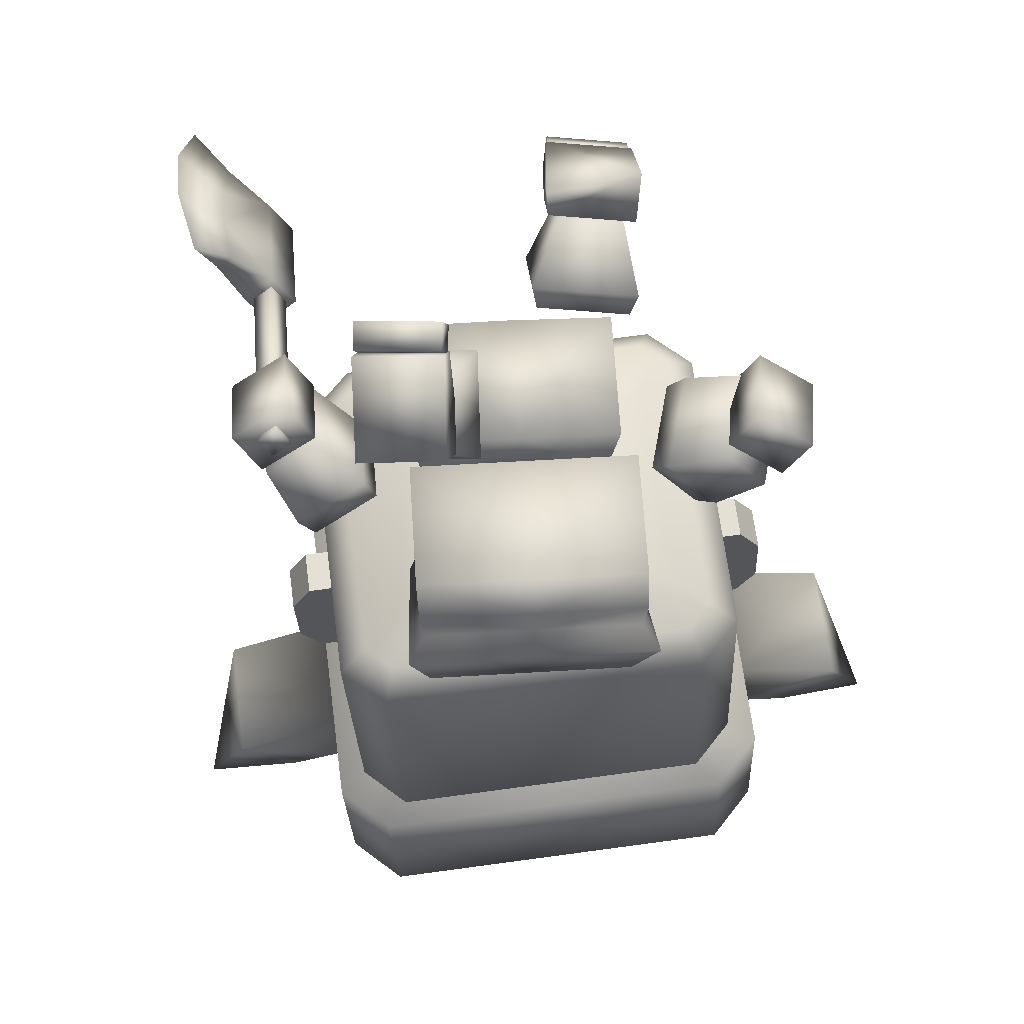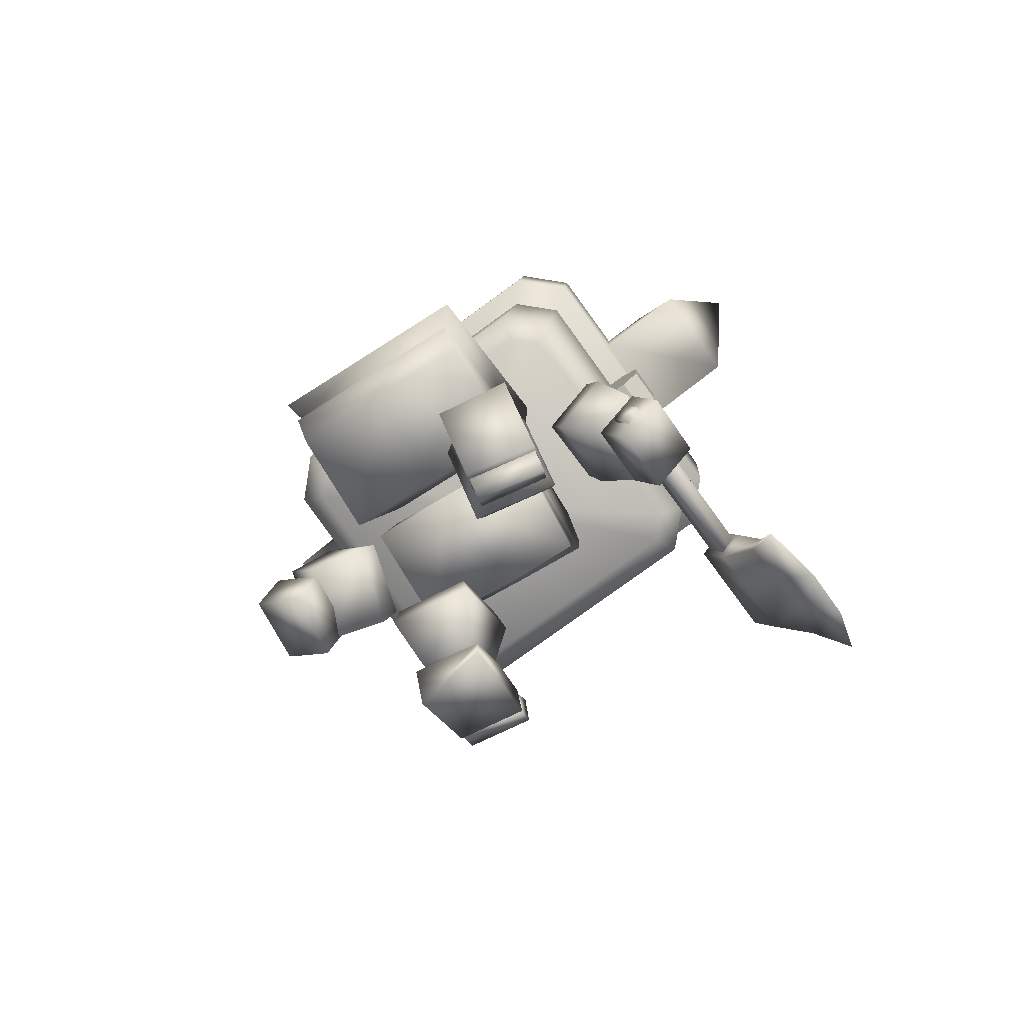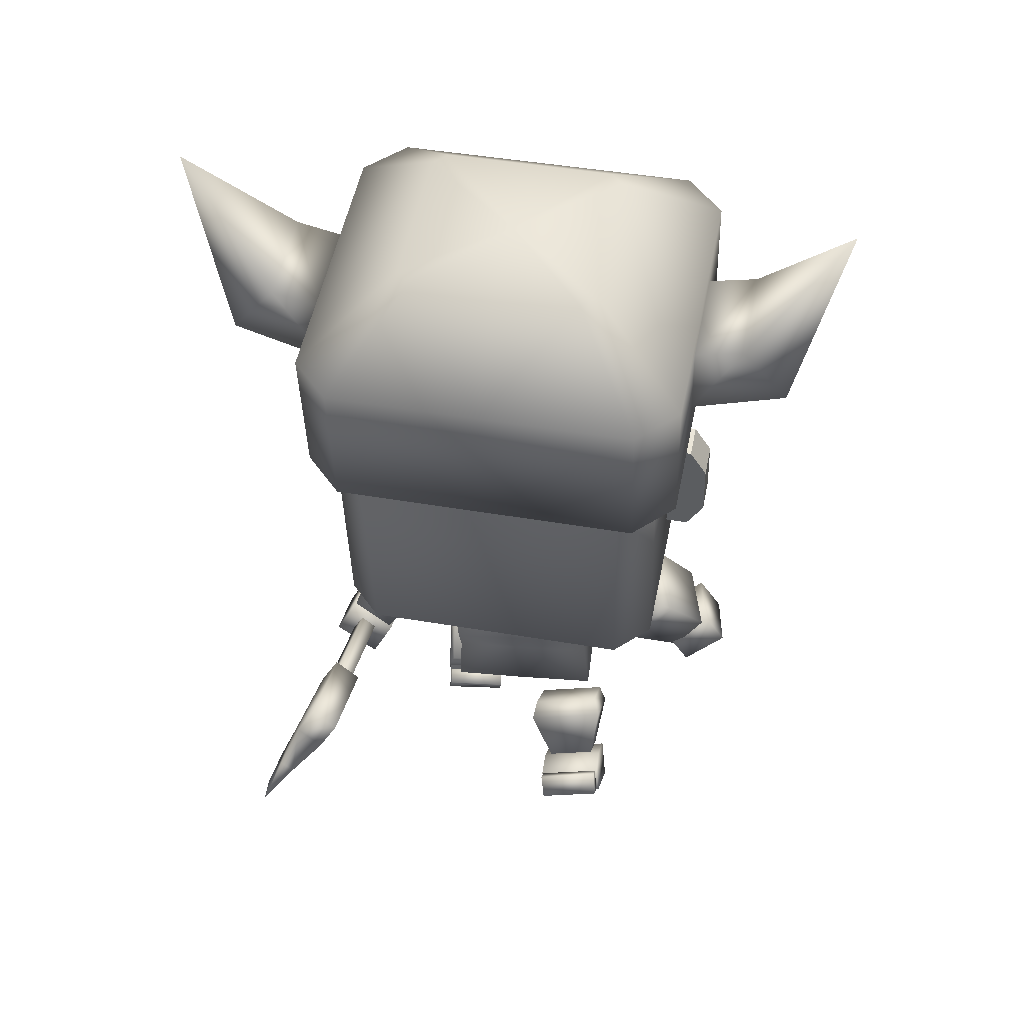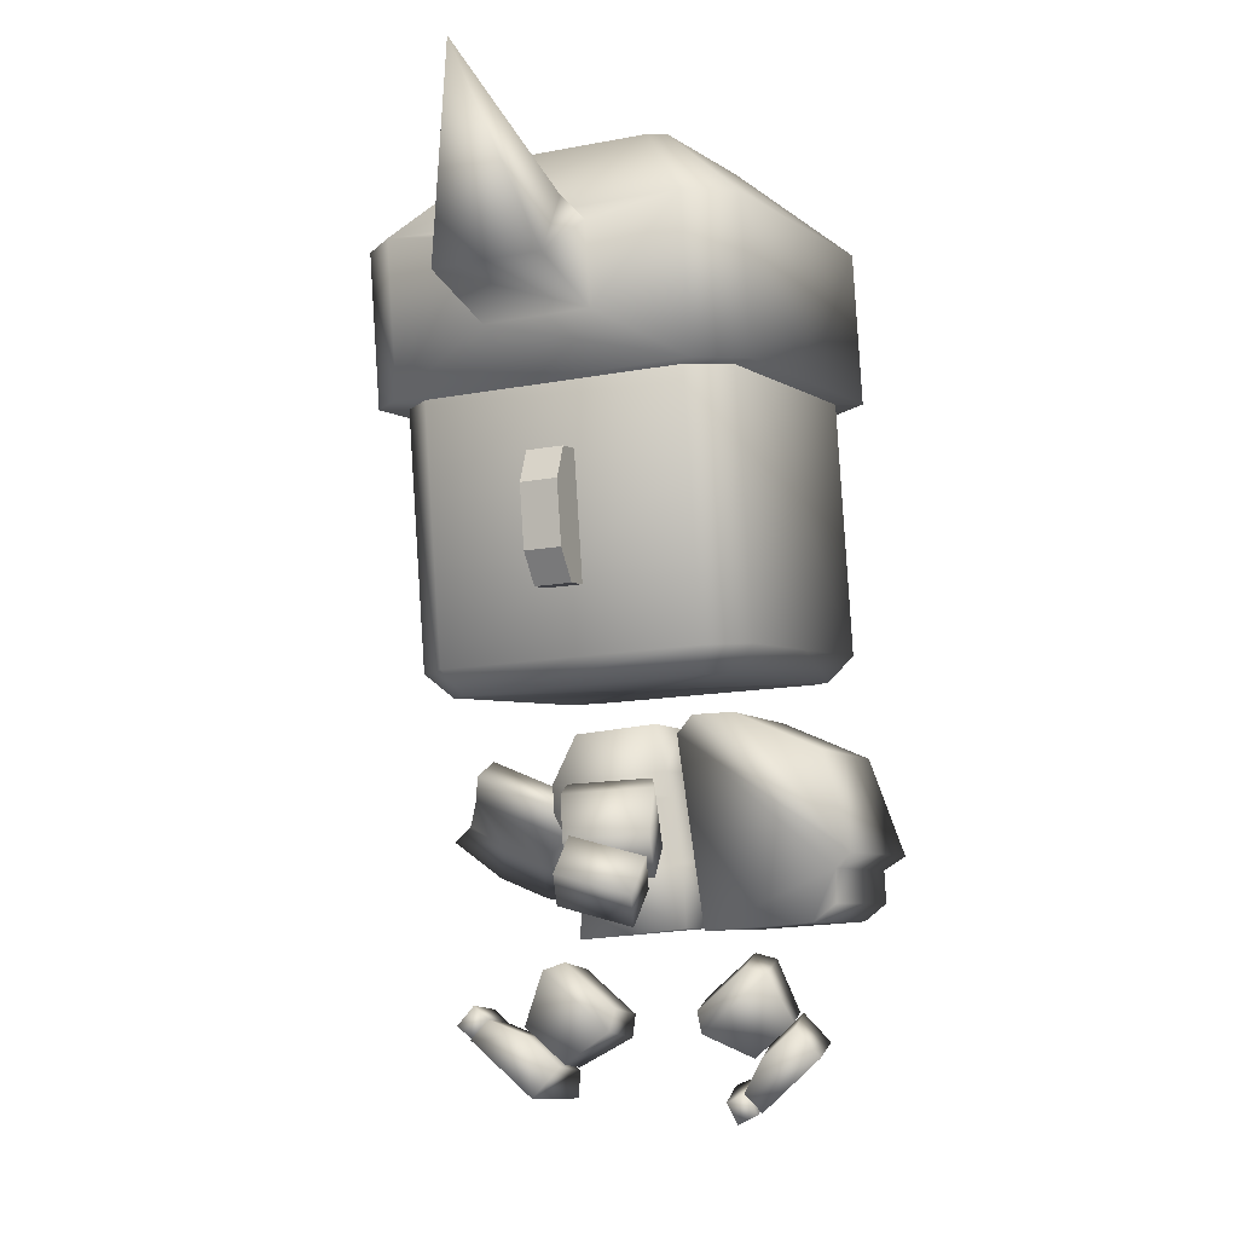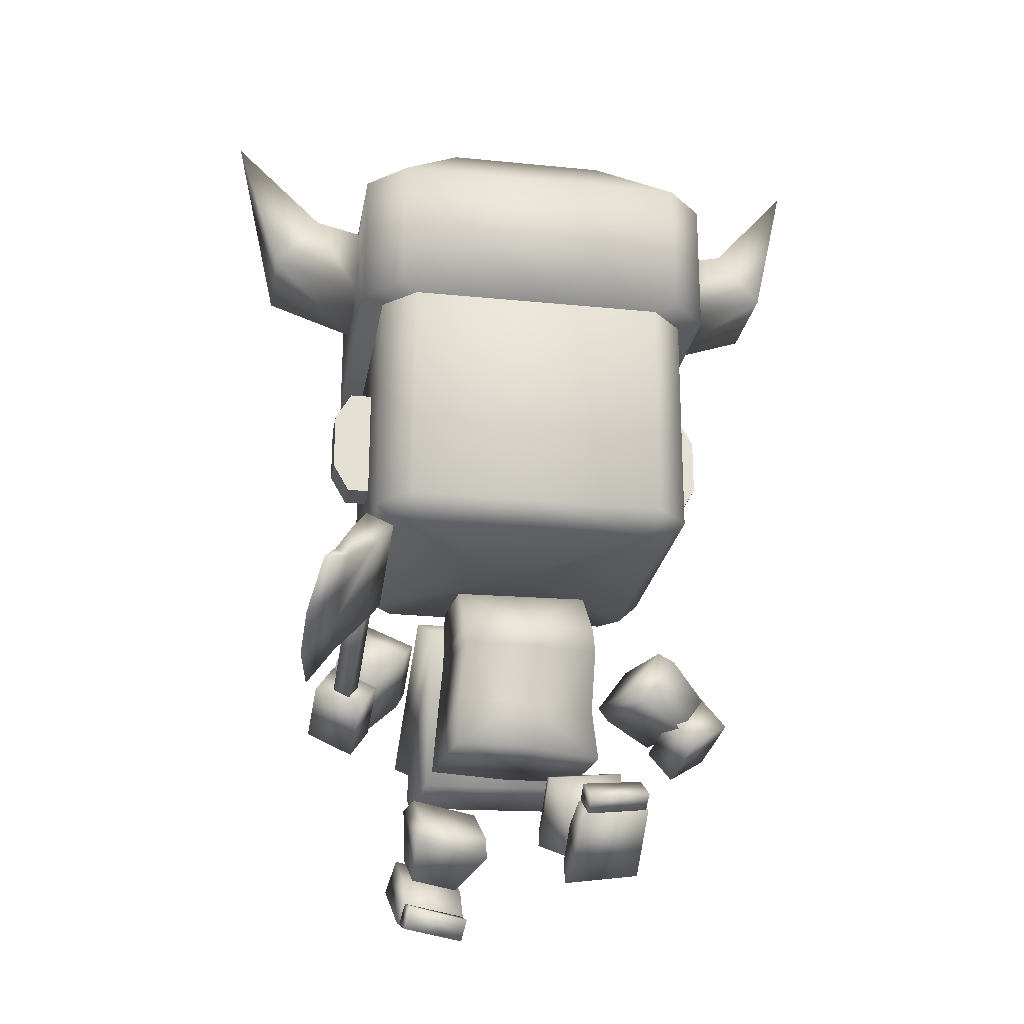
<metadata>
{"format":"obj","ext":"obj","renderer":"f3d","projection":"perspective","resolution":1024,"background":"white","views":[{"elev":-29.5,"azim":3.1,"up":"+Z"},{"elev":-78.6,"azim":-151.1,"up":"+Y"},{"elev":47.9,"azim":4.2,"up":"+Y"},{"elev":-2.8,"azim":106.4,"up":"+Y"},{"elev":-28.4,"azim":-16.5,"up":"+Y"}]}
</metadata>
<code>
o Mesh_objheadusOBJexport
v 0.2368 0.623 1.261
v 0.2054 0.7789 1.277
v 0.2053 0.7443 1.531
v 0.2211 0.5888 1.537
v 0.1839 1.122 1.353
v -0.008927 1.11 1.341
v -0.02096 1.084 1.551
v 0.1719 1.095 1.564
v -0.0145 0.6038 1.546
v 0.02626 0.6106 1.248
v -0.000117 0.7442 1.531
v -0.007054 0.8939 1.614
v 0.1911 0.9012 1.616
v 0.1986 0.9431 1.305
v -1.9e-05 0.7788 1.277
v 0.001357 0.9445 1.31
v 0.6611 0.7736 1.466
v 0.6505 0.7266 1.281
v 0.5859 0.812 1.263
v 0.5965 0.8591 1.448
v 0.47 0.7302 1.29
v 0.5347 0.6448 1.309
v 0.5453 0.6918 1.493
v 0.4806 0.7773 1.475
v 0.5869 0.8502 1.468
v 0.5108 0.7417 1.475
v 0.4732 0.7574 1.274
v 0.5493 0.8659 1.267
v 0.3392 0.8238 1.293
v 0.3804 0.8065 1.512
v 0.4851 0.953 1.503
v 0.3024 0.8539 1.311
v 0.34 0.8382 1.512
v 0.4439 0.9702 1.283
v 0.3984 0.9908 1.302
v 0.436 0.9751 1.503
v 0.2651 0.3725 1.843
v 0.09304 0.3437 1.846
v 0.09605 0.3119 1.806
v 0.2684 0.339 1.799
v 0.08717 0.3638 1.767
v 0.08254 0.3971 1.807
v 0.2559 0.4236 1.801
v 0.2609 0.3927 1.764
v 0.09906 0.1834 1.578
v 0.09235 0.3094 1.805
v 0.08321 0.3612 1.763
v 0.08739 0.3273 1.668
v 0.2658 0.3917 1.76
v 0.2751 0.3401 1.803
v 0.2952 0.2046 1.636
v 0.27 0.3579 1.665
v 0.09831 0.2532 1.573
v 0.2809 0.2837 1.57
v 0.1085 0.351 1.675
v 0.04095 0.479 1.624
v 0.06156 0.3353 1.447
v 0.1211 0.2636 1.568
v 0.2558 0.2859 1.565
v 0.2819 0.372 1.444
v 0.2617 0.4269 1.435
v 0.06764 0.3947 1.438
v 0.05204 0.5023 1.571
v 0.2613 0.5157 1.621
v 0.2432 0.3733 1.673
v 0.2461 0.5346 1.567
v -0.2113 0.6121 1.243
v -0.2114 0.5939 1.533
v -0.2056 0.744 1.531
v -0.2055 0.7787 1.277
v -0.2018 1.099 1.328
v -0.2138 1.073 1.539
v -0.2055 0.8857 1.609
v -0.1977 0.9386 1.304
v -0.6253 0.7342 1.48
v -0.569 0.8224 1.451
v -0.5523 0.7531 1.274
v -0.6086 0.6648 1.303
v -0.4293 0.6871 1.311
v -0.4856 0.5989 1.34
v -0.5024 0.6682 1.517
v -0.4461 0.7565 1.488
v -0.5641 0.8335 1.455
v -0.5429 0.7573 1.267
v -0.4304 0.698 1.305
v -0.4516 0.7742 1.493
v -0.3321 0.8034 1.261
v -0.3554 0.8869 1.467
v -0.5091 0.9661 1.416
v -0.3093 0.8487 1.255
v -0.3305 0.9249 1.443
v -0.4859 0.8826 1.21
v -0.4512 0.9235 1.207
v -0.4724 0.9997 1.396
v -0.2841 0.1195 1.235
v -0.2869 0.146 1.183
v -0.1091 0.1288 1.165
v -0.1064 0.1023 1.216
v -0.1007 0.1855 1.194
v -0.09795 0.159 1.245
v -0.2753 0.1805 1.263
v -0.2784 0.2027 1.212
v -0.1075 0.2796 1.002
v -0.09368 0.2733 1.152
v -0.09745 0.1842 1.199
v -0.1069 0.1347 1.153
v -0.2808 0.2019 1.218
v -0.2903 0.1524 1.172
v -0.2924 0.2987 1.013
v -0.277 0.2911 1.17
v -0.2779 0.3745 1.083
v -0.0946 0.3568 1.064
v -0.1164 0.2707 1.175
v -0.1175 0.365 1.072
v -0.05392 0.4908 1.13
v -0.05223 0.3358 1.298
v -0.2527 0.3782 1.086
v -0.2751 0.5123 1.152
v -0.2572 0.5279 1.206
v -0.06239 0.5088 1.187
v -0.06096 0.3927 1.313
v -0.2735 0.3574 1.321
v -0.2516 0.2839 1.188
v -0.2558 0.4118 1.332
v 0.4266 1.237 1.169
v 0.3766 1.24 1.105
v 0.4098 1.31 1.049
v 0.4926 1.304 1.155
v 0.03441 1.734 1.034
v 0.4015 1.738 1.08
v 0.04273 1.306 1.003
v 0.02608 2.161 1.064
v 0.3932 2.165 1.11
v 0.3574 2.225 1.175
v 0.4074 2.221 1.239
v 0.4759 2.159 1.216
v 0.3993 1.681 1.867
v 0.4843 1.732 1.186
v 0.3909 2.109 1.898
v 0.329 2.175 1.868
v 0.2648 2.17 1.918
v 0.2846 2.101 1.98
v -0.07415 1.67 1.904
v 0.2929 1.673 1.95
v -0.08248 2.097 1.934
v 0.4076 1.254 1.837
v 0.284 1.186 1.847
v 0.3481 1.191 1.798
v 0.3012 1.246 1.919
v -0.06583 1.242 1.873
v -0.3243 1.302 0.9571
v -0.3327 1.73 0.9876
v -0.3046 1.233 1.02
v -0.3687 1.229 1.069
v -0.4307 1.294 1.04
v -0.524 1.672 1.751
v -0.439 1.722 1.07
v -0.5157 1.244 1.721
v -0.3879 2.213 1.14
v -0.3237 2.217 1.09
v -0.341 2.157 1.018
v -0.4473 2.15 1.101
v -0.5323 2.099 1.782
v -0.4163 2.163 1.832
v -0.4663 2.166 1.768
v -0.4496 2.093 1.888
v -0.4413 1.666 1.858
v -0.4472 1.182 1.698
v -0.3972 1.179 1.762
v -0.4329 1.238 1.827
v -0.0103 1.21 1.434
v 0.03601 1.237 1.062
v -0.05661 1.182 1.805
v -0.02945 2.194 1.504
v -0.07576 2.166 1.875
v 0.01687 2.221 1.133
v 0.5026 1.447 1.564
v 0.5147 1.454 1.467
v 0.5448 1.693 1.587
v 0.5569 1.7 1.491
v 0.3613 1.773 1.57
v 0.3734 1.78 1.473
v 0.4963 1.775 1.587
v 0.5084 1.782 1.49
v 0.548 1.529 1.576
v 0.5601 1.536 1.479
v 0.3677 1.446 1.547
v 0.3797 1.453 1.45
v -0.3974 1.444 1.353
v -0.4094 1.437 1.45
v -0.5809 1.524 1.336
v -0.593 1.517 1.432
v -0.5387 1.771 1.359
v -0.5507 1.764 1.456
v -0.4037 1.772 1.376
v -0.4158 1.765 1.473
v -0.584 1.688 1.347
v -0.5961 1.681 1.444
v -0.5323 1.443 1.336
v -0.5444 1.436 1.433
v 0.195 1.004 1.323
v -0.00086 0.9996 1.321
v -0.01343 0.9625 1.613
v -0.2117 0.9522 1.603
v 0.1831 0.9716 1.62
v -0.1978 0.9909 1.311
f 188 178 177 187
f 178 186 185 177
f 180 184 183 179
f 184 182 181 183
f 186 180 179 185
f 183 177 185 179
f 181 187 177 183
f 184 178 188 182
f 180 186 178 184
f 197 193 199 191
f 193 195 189 199
f 196 194 200 190
f 194 198 192 200
f 191 192 198 197
f 193 194 196 195
f 197 198 194 193
f 199 200 192 191
f 189 190 200 199
f 1 2 3 4
f 5 6 7 8
f 10 1 4 9
f 4 3 11 9
f 205 203 12 13
f 205 13 14 201
f 2 1 10 15
f 14 13 3 2
f 201 202 6 5
f 2 15 16 14
f 13 12 11 3
f 17 18 19 20
f 21 19 18 22
f 23 22 18 17
f 24 21 22 23
f 20 19 21 24
f 23 17 20 24
f 25 26 27 28
f 29 27 26 30
f 31 30 26 25
f 32 29 30 33
f 28 27 29 34
f 35 34 29 32
f 34 31 25 28
f 33 30 31 36
f 36 31 34 35
f 35 32 33 36
f 37 38 39 40
f 41 39 38 42
f 43 42 38 37
f 44 41 42 43
f 40 39 41 44
f 43 37 40 44
f 45 46 47 48
f 49 47 46 50
f 51 50 46 45
f 52 49 50 51
f 48 47 49 52
f 51 45 53 54
f 52 54 53 48
f 45 48 53
f 54 52 51
f 55 56 57 58
f 59 58 57 60
f 61 60 57 62
f 62 57 56 63
f 64 56 55 65
f 65 55 58 59
f 63 56 64 66
f 60 64 65 59
f 66 64 60 61
f 63 66 61 62
f 67 68 69 70
f 71 72 7 6
f 68 67 10 9
f 68 9 11 69
f 204 73 12 203
f 204 206 74 73
f 10 67 70 15
f 74 70 69 73
f 206 71 6 202
f 70 74 16 15
f 73 69 11 12
f 75 76 77 78
f 79 80 78 77
f 81 75 78 80
f 82 81 80 79
f 76 82 79 77
f 81 82 76 75
f 83 84 85 86
f 87 88 86 85
f 89 83 86 88
f 90 91 88 87
f 84 92 87 85
f 93 90 87 92
f 92 84 83 89
f 91 94 89 88
f 94 93 92 89
f 93 94 91 90
f 95 96 97 98
f 99 100 98 97
f 101 95 98 100
f 102 101 100 99
f 96 102 99 97
f 101 102 96 95
f 103 104 105 106
f 107 108 106 105
f 109 103 106 108
f 110 109 108 107
f 104 110 107 105
f 109 111 112 103
f 110 104 112 111
f 103 112 104
f 111 109 110
f 113 114 115 116
f 117 118 115 114
f 119 120 115 118
f 120 121 116 115
f 122 123 113 116
f 123 117 114 113
f 121 124 122 116
f 118 117 123 122
f 124 119 118 122
f 121 120 119 124
f 125 126 127 128
f 129 130 127 131
f 129 132 133 130
f 134 135 136 133
f 137 138 136 139
f 140 141 142 139
f 143 144 142 145
f 138 137 146 128
f 147 148 146 149
f 143 150 149 144
f 129 131 151 152
f 153 154 155 151
f 156 157 155 158
f 159 160 161 162
f 129 152 161 132
f 157 156 163 162
f 164 165 163 166
f 143 145 166 167
f 168 169 170 158
f 143 167 170 150
f 158 155 154 168
f 154 171 168
f 153 171 154
f 131 127 126 172
f 126 171 172
f 125 171 126
f 128 146 148 125
f 148 171 125
f 147 171 148
f 150 170 169 173
f 169 171 173
f 168 171 169
f 162 163 165 159
f 165 174 159
f 164 174 165
f 145 142 141 175
f 141 174 175
f 140 174 141
f 139 136 135 140
f 135 174 140
f 134 174 135
f 132 161 160 176
f 160 174 176
f 159 174 160
f 175 174 164
f 173 171 147
f 164 166 145 175
f 147 149 150 173
f 176 174 134
f 172 171 153
f 153 151 131 172
f 134 133 132 176
f 158 170 167 156
f 166 163 156 167
f 162 161 152 157
f 151 155 157 152
f 149 146 137 144
f 139 142 144 137
f 133 136 138 130
f 128 127 130 138
f 8 7 203 205
f 8 205 201 5
f 14 16 202 201
f 72 204 203 7
f 72 71 206 204
f 74 206 202 16
o back_Object03
v 0.2152 1.096 1.29
v -0.00319 1.084 1.276
v 0.03017 0.6069 1.19
v 0.2726 0.6211 1.206
v 0.3095 0.8164 0.8384
v 0.0426 0.8007 0.8212
v 0.02267 1.047 0.9073
v 0.2446 1.06 0.9216
v 0.002862 1.138 1.133
v 0.2193 1.15 1.147
v 0.286 0.6938 0.8788
v 0.04695 0.6799 0.8635
v 0.0418 0.7633 0.8677
v 0.274 0.7769 0.8826
v -0.002632 1.129 1.226
v 0.2519 1.143 1.243
v 0.2885 0.6471 0.9355
v 0.04605 0.6329 0.9199
v -0.2216 1.071 1.262
v -0.2122 0.5927 1.175
v -0.2244 0.7852 0.8041
v -0.1993 1.034 0.893
v -0.2135 1.125 1.119
v -0.1921 0.6658 0.8481
v -0.1904 0.7498 0.8527
v -0.2572 1.114 1.21
v -0.1963 0.6188 0.9043
f 207 208 209 210
f 211 212 213 214
f 214 213 215 216
f 217 218 219 220
f 220 219 212 211
f 216 215 221 222
f 208 207 222 221
f 223 224 218 217
f 210 209 224 223
f 220 207 210
f 211 214 216 222
f 207 220 211 222
f 220 210 223 217
f 225 226 209 208
f 227 228 213 212
f 228 229 215 213
f 230 231 219 218
f 231 227 212 219
f 229 232 221 215
f 232 225 208 221
f 233 230 218 224
f 226 233 224 209
f 226 225 231
f 227 232 229 228
f 225 232 227 231
f 231 230 233 226
o cap_Object01
v 0.03714 1.976 0.9916
v 0.02934 2.377 1.02
v 0.446 2.381 1.073
v 0.4539 1.98 1.044
v 0.2245 2.581 1.308
v 0.2582 2.579 1.351
v 0.54 2.374 1.193
v 0.5166 2.107 1.422
v 0.5478 1.974 1.164
v 0.5125 2.321 1.437
v 0.4435 2.317 1.967
v 0.4774 2.3 1.718
v 0.2053 2.548 1.775
v 0.162 2.545 1.809
v 0.3228 2.308 2.06
v -0.08609 1.903 1.979
v 0.3306 1.908 2.031
v -0.0939 2.304 2.008
v -0.0678 2.542 1.78
v -0.03655 2.561 1.53
v -0.005296 2.579 1.279
v -0.02448 1.94 1.485
v 0.4513 1.917 1.938
v 0.4815 2.086 1.703
v 0.6082 2.333 1.737
v 0.7363 2.178 1.741
v 0.7714 2.199 1.46
v 0.6433 2.354 1.456
v 0.8757 2.685 1.652
v -0.3796 1.972 0.9393
v -0.3874 2.372 0.9679
v -0.2351 2.577 1.25
v -0.5081 2.363 1.062
v -0.2784 2.573 1.284
v -0.5356 2.096 1.29
v -0.5398 2.31 1.305
v -0.5003 1.963 1.033
v -0.5749 2.289 1.586
v -0.6046 2.306 1.835
v -0.3313 2.542 1.708
v -0.5106 2.3 1.955
v -0.2976 2.54 1.751
v -0.5028 1.899 1.927
v -0.5968 1.906 1.806
v -0.5707 2.075 1.571
v -0.7069 2.319 1.572
v -0.829 2.161 1.545
v -0.7939 2.182 1.264
v -0.6718 2.34 1.29
v -0.9525 2.666 1.423
f 234 235 236 237
f 238 239 240 236
f 241 242 240 243
f 243 240 244 245
f 246 247 248 244
f 249 250 248 251
f 251 248 247 252
f 247 253 252
f 246 253 247
f 244 240 239 246
f 239 253 246
f 238 253 239
f 254 253 238
f 238 236 235 254
f 249 255 250
f 256 255 242
f 245 244 256 257
f 244 248 250 256
f 250 255 256
f 236 240 242 237
f 242 255 237
f 257 256 242 241
f 255 234 237
f 258 245 257 259
f 259 257 241 260
f 260 241 243 261
f 261 243 245 258
f 259 262 258
f 260 262 259
f 261 262 260
f 258 262 261
f 234 263 264 235
f 265 264 266 267
f 268 269 266 270
f 269 271 272 266
f 273 272 274 275
f 249 251 274 276
f 251 252 275 274
f 275 252 253
f 273 275 253
f 272 273 267 266
f 267 273 253
f 265 267 253
f 254 265 253
f 265 254 235 264
f 249 276 255
f 277 270 255
f 271 278 277 272
f 272 277 276 274
f 276 277 255
f 264 263 270 266
f 270 263 255
f 278 268 270 277
f 263 234 255
f 279 280 278 271
f 280 281 268 278
f 281 282 269 268
f 282 279 271 269
f 280 279 283
f 281 280 283
f 282 281 283
f 279 282 283
o axe_Object02
v -0.5635 0.9585 2.033
v -0.6061 0.9838 2.019
v -0.6346 0.9427 2.031
v -0.5921 0.9174 2.045
v -0.5089 0.6404 1.307
v -0.5514 0.6657 1.293
v -0.5229 0.7068 1.28
v -0.4803 0.6815 1.295
v -0.5453 0.9802 2.078
v -0.6156 1.022 2.054
v -0.6628 0.9541 2.075
v -0.5925 0.9123 2.098
v -0.6793 0.8361 2.145
v -0.7145 0.857 2.133
v -0.7161 0.7953 2.029
v -0.631 0.8482 1.792
v -0.5838 0.9162 1.772
v -0.5135 0.8743 1.796
v -0.5607 0.8064 1.816
v -0.6685 0.733 1.93
v -0.681 0.7744 2.041
v -0.7037 0.7539 1.919
v -0.6772 0.7327 1.802
v -0.642 0.7118 1.814
v -0.7586 0.6286 1.937
v -0.7098 0.6187 1.774
v -0.7602 0.7867 2.222
v -0.7754 0.6846 2.086
f 284 285 286 287
f 288 287 286 289
f 289 286 285 290
f 284 291 290 285
f 291 284 287 288
f 288 289 290 291
f 292 293 294 295
f 296 295 294 297
f 294 298 297
f 299 294 293 300
f 300 293 292 301
f 301 292 295 302
f 303 302 295 304
f 298 294 299 305
f 302 299 300 301
f 306 299 302 307
f 302 303 307
f 303 308 309 307
f 309 306 307
f 310 296 297
f 304 296 310 311
f 306 305 299
f 311 310 297 298
f 296 304 295
f 306 309 308 305
f 304 311 308 303
f 305 308 311 298

</code>
